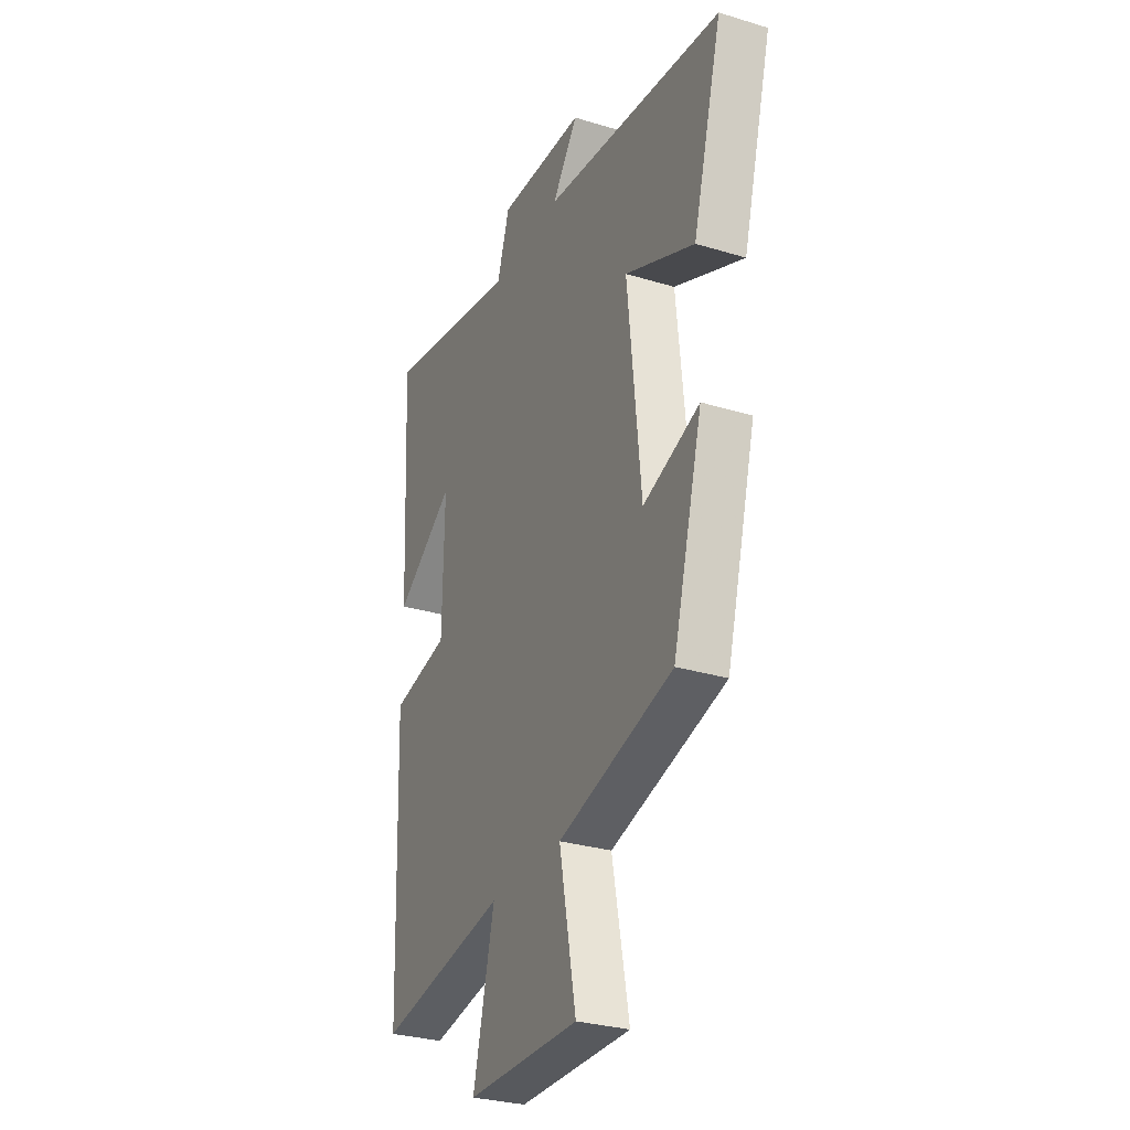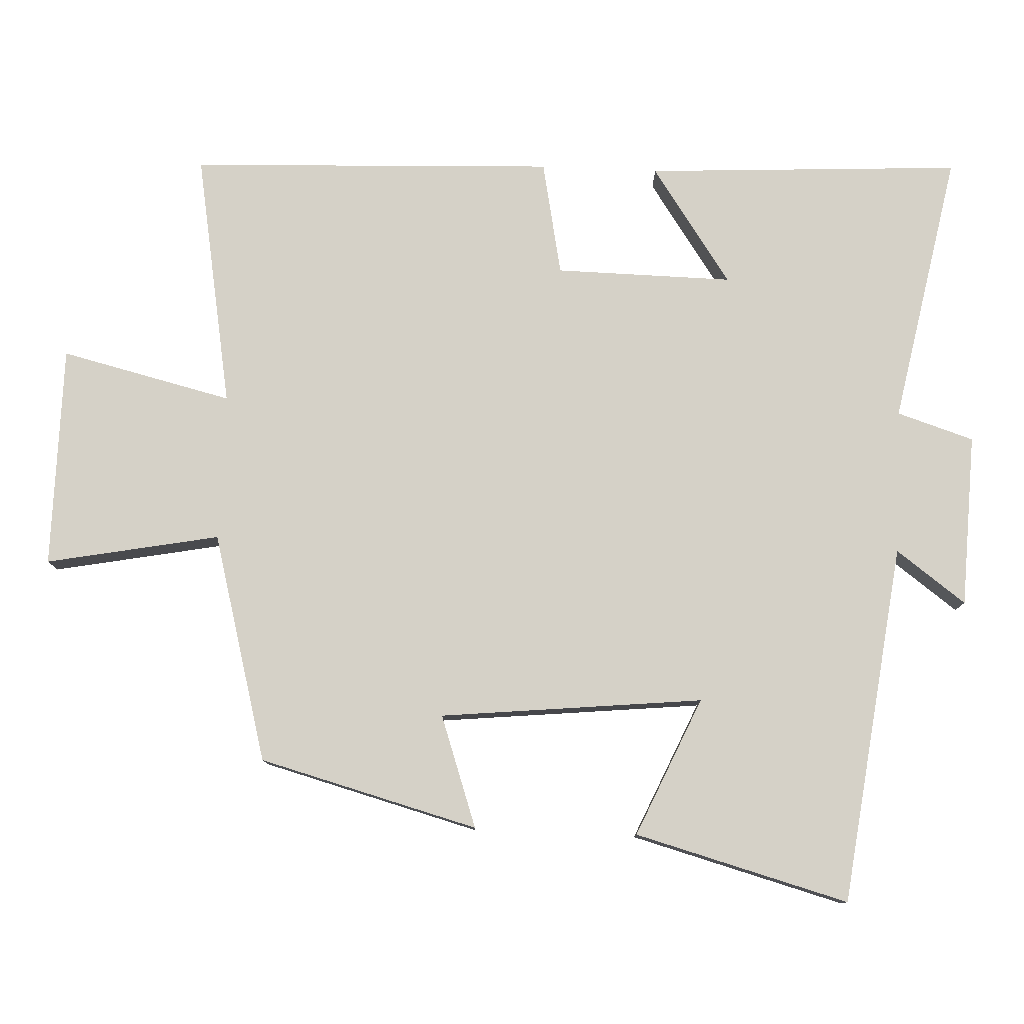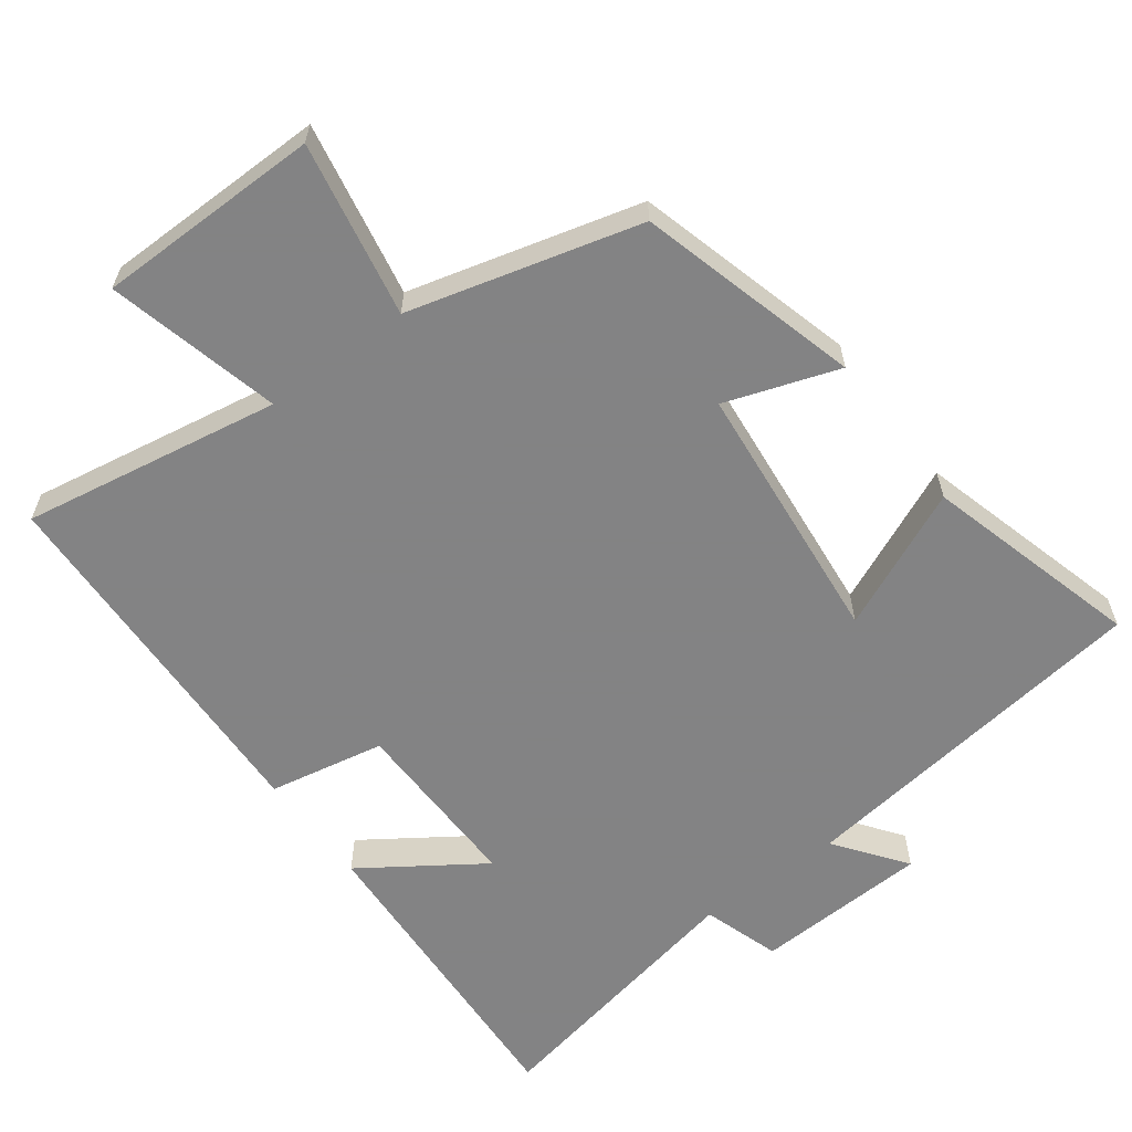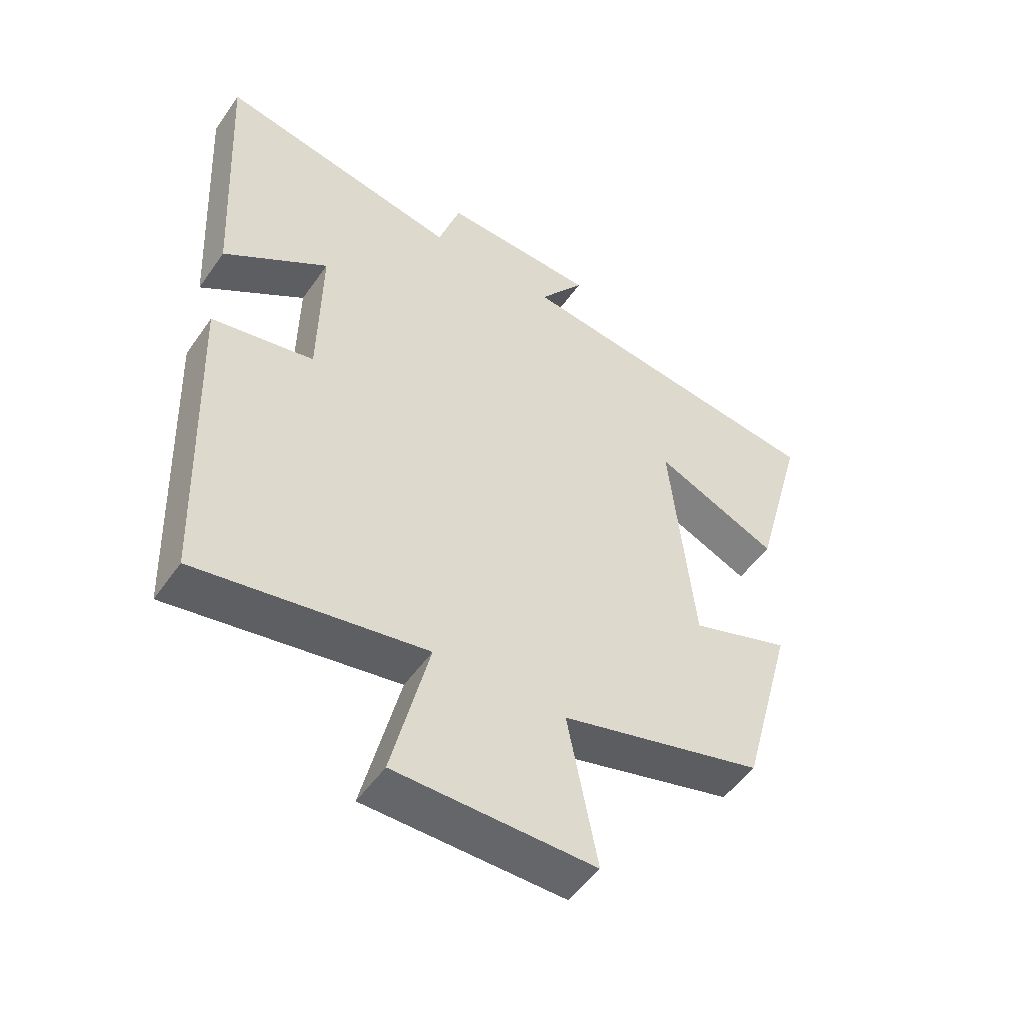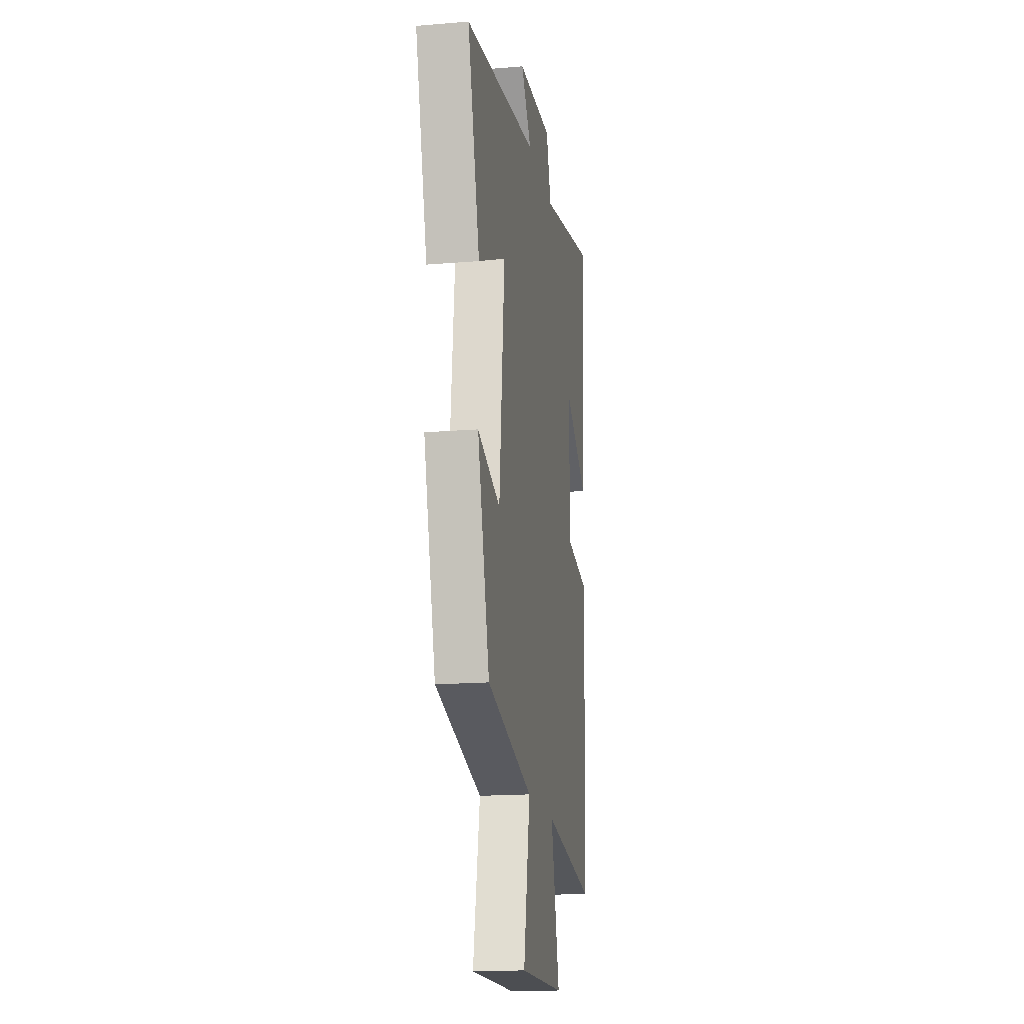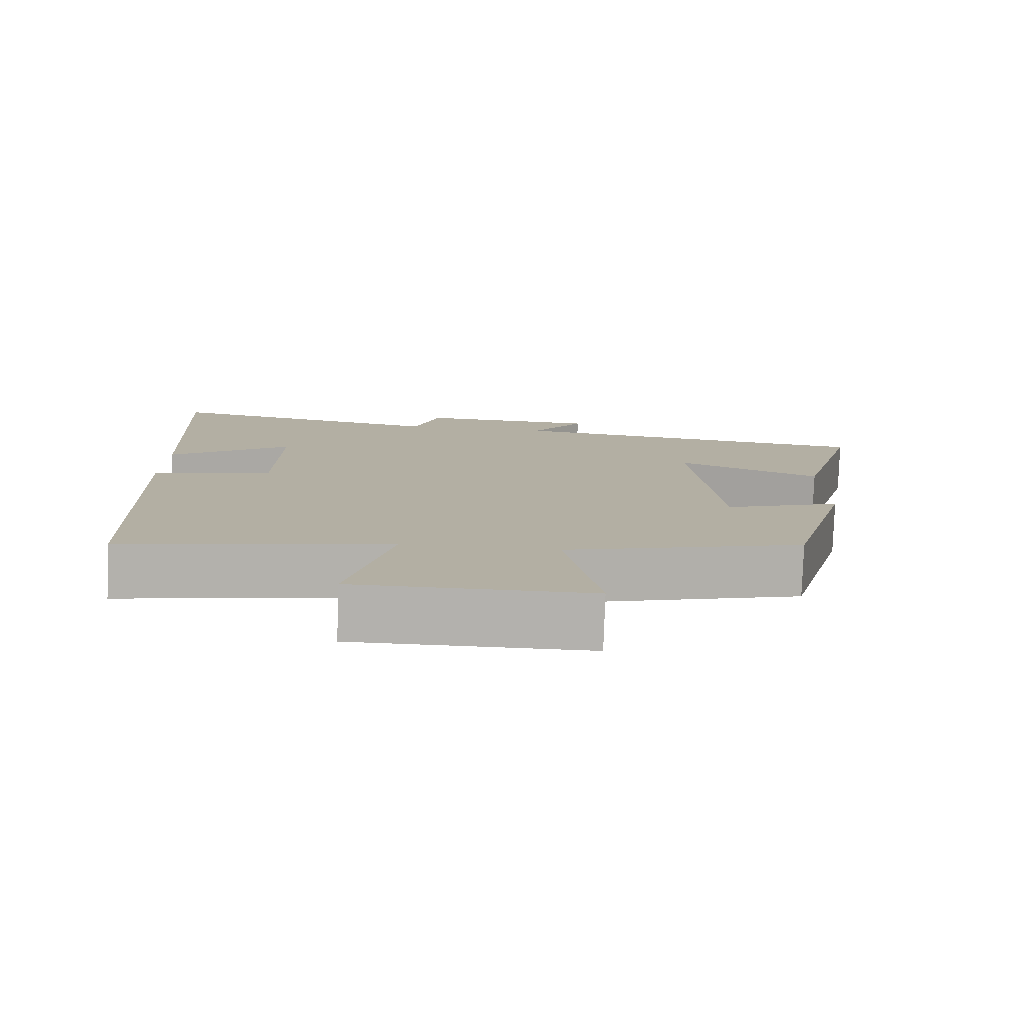
<metadata>
{"format":"obj","ext":"obj","renderer":"f3d","projection":"perspective","resolution":1024,"background":"white","views":[{"elev":-29.8,"azim":-114.0,"up":"+Z"},{"elev":79.0,"azim":-87.6,"up":"+Y"},{"elev":-61.1,"azim":-143.2,"up":"+Y"},{"elev":-51.5,"azim":146.1,"up":"+Z"},{"elev":-17.0,"azim":-80.5,"up":"+Z"},{"elev":-79.2,"azim":178.0,"up":"+Z"}]}
</metadata>
<code>
v 0.481 0.07 -0.563
v 0.118 0.07 -0.5
v 0.177 0.07 -0.744
v -0.139 0.07 -0.746
v -0.092 0.07 -0.5
v -0.416 0.07 -0.413
v -0.5 0.07 -0.102
v -0.341 0.07 -0.157
v -0.303 0.07 0.217
v -0.5 0.07 0.13
v -0.583 0.07 0.434
v -0.071 0.07 0.5
v -0.144 0.07 0.599
v 0.102 0.07 0.609
v 0.137 0.07 0.5
v 0.524 0.07 0.576
v 0.5 0.07 0.127
v 0.333 0.07 0.241
v 0.337 0.07 -0.011
v 0.5 0.07 -0.043
v 0.481 0 -0.563
v 0.118 0 -0.5
v 0.177 0 -0.744
v -0.139 0 -0.746
v -0.092 0 -0.5
v -0.416 0 -0.413
v -0.5 0 -0.102
v -0.341 0 -0.157
v -0.303 0 0.217
v -0.5 0 0.13
v -0.583 0 0.434
v -0.071 0 0.5
v -0.144 0 0.599
v 0.102 0 0.609
v 0.137 0 0.5
v 0.524 0 0.576
v 0.5 0 0.127
v 0.333 0 0.241
v 0.337 0 -0.011
v 0.5 0 -0.043
f 19 20 1 2
f 18 19 2
f 15 16 17 18
f 15 18 2
f 12 13 14 15
f 12 15 2
f 9 10 11 12
f 8 9 12 2
f 5 6 7 8
f 5 8 2 3
f 3 4 5
f 22 21 40 39
f 22 39 38
f 38 37 36 35
f 22 38 35
f 35 34 33 32
f 22 35 32
f 32 31 30 29
f 22 32 29 28
f 28 27 26 25
f 23 22 28 25
f 25 24 23
f 1 21 22 2
f 2 22 23 3
f 3 23 24 4
f 4 24 25 5
f 5 25 26 6
f 6 26 27 7
f 7 27 28 8
f 8 28 29 9
f 9 29 30 10
f 10 30 31 11
f 11 31 32 12
f 12 32 33 13
f 13 33 34 14
f 14 34 35 15
f 15 35 36 16
f 16 36 37 17
f 17 37 38 18
f 18 38 39 19
f 19 39 40 20
f 20 40 21 1

</code>
